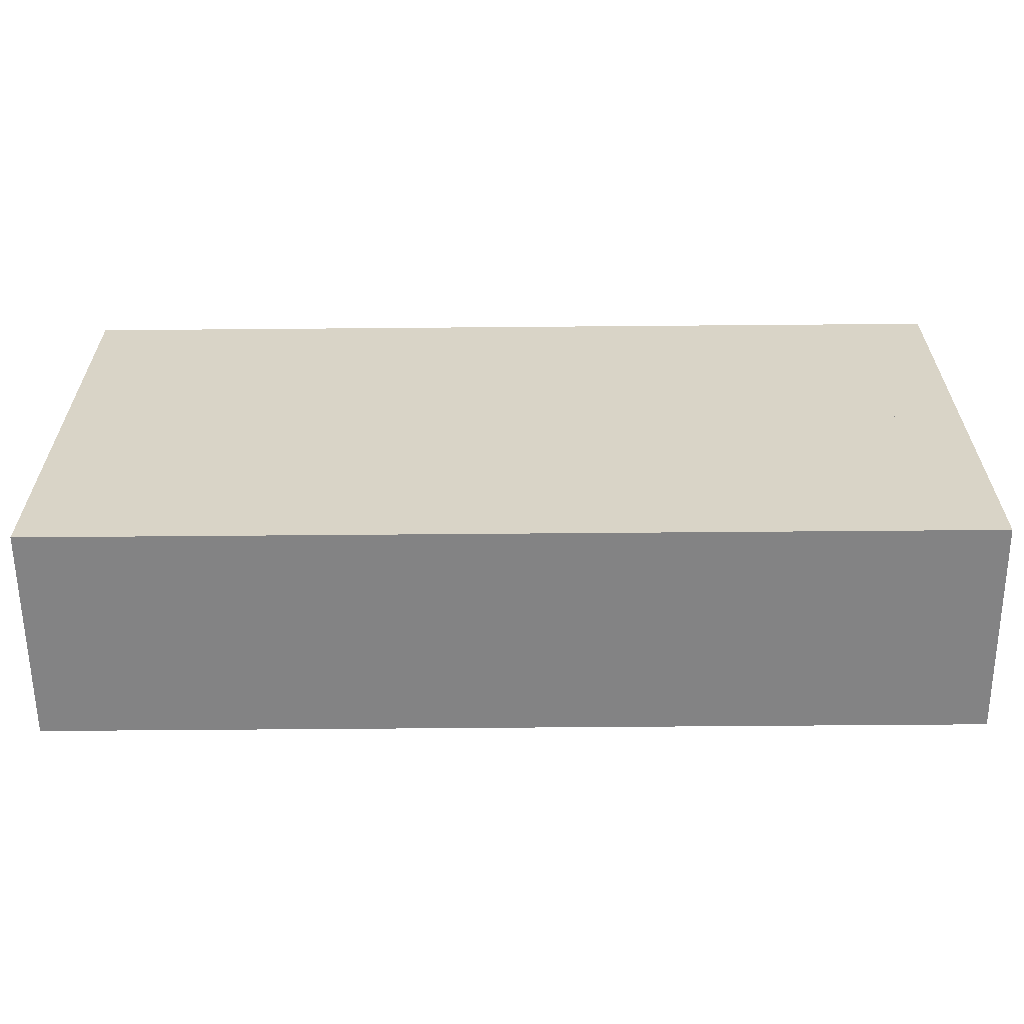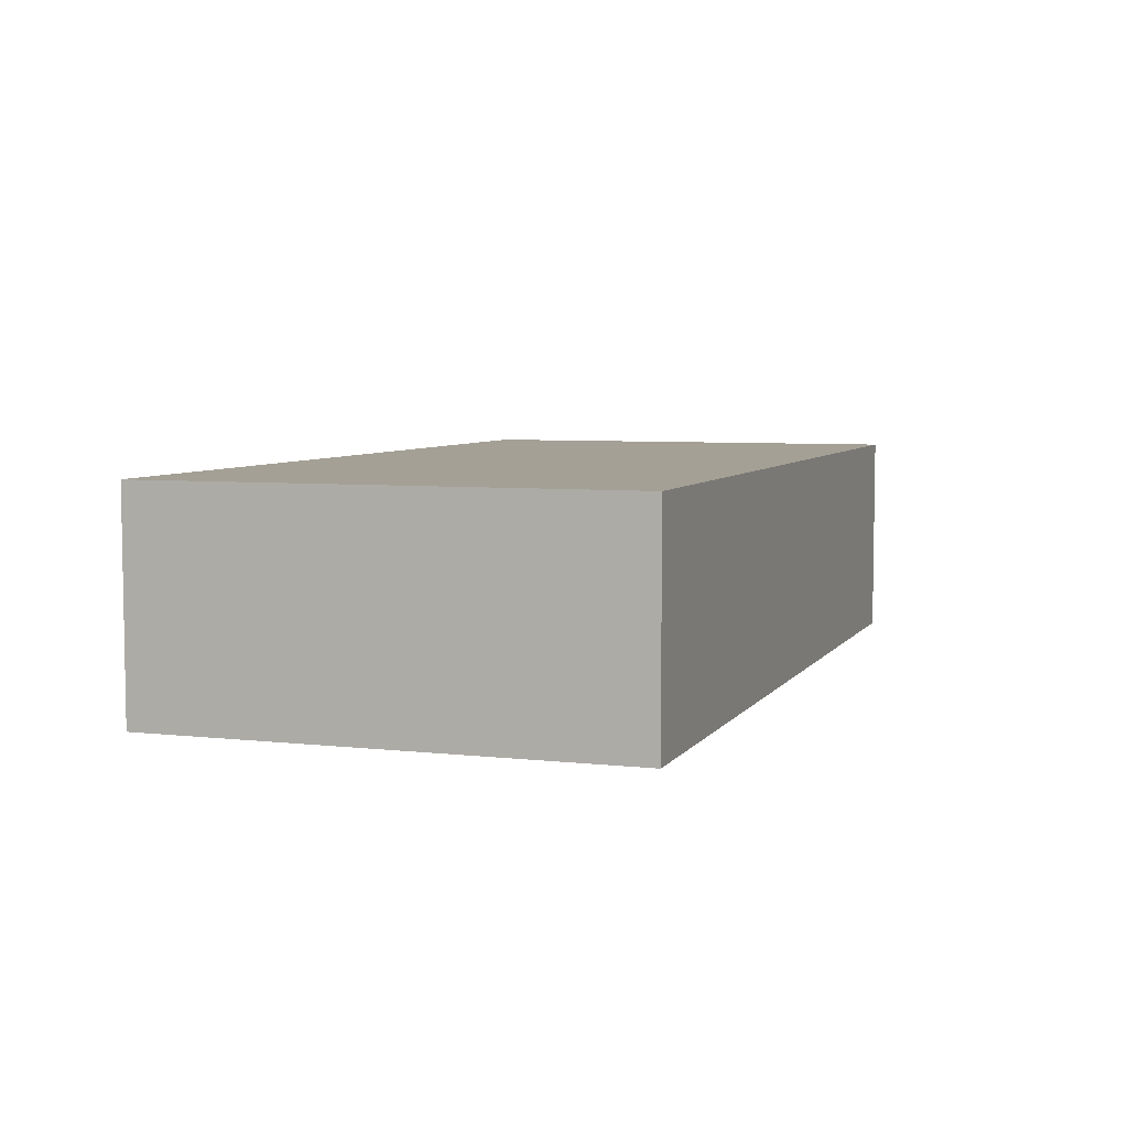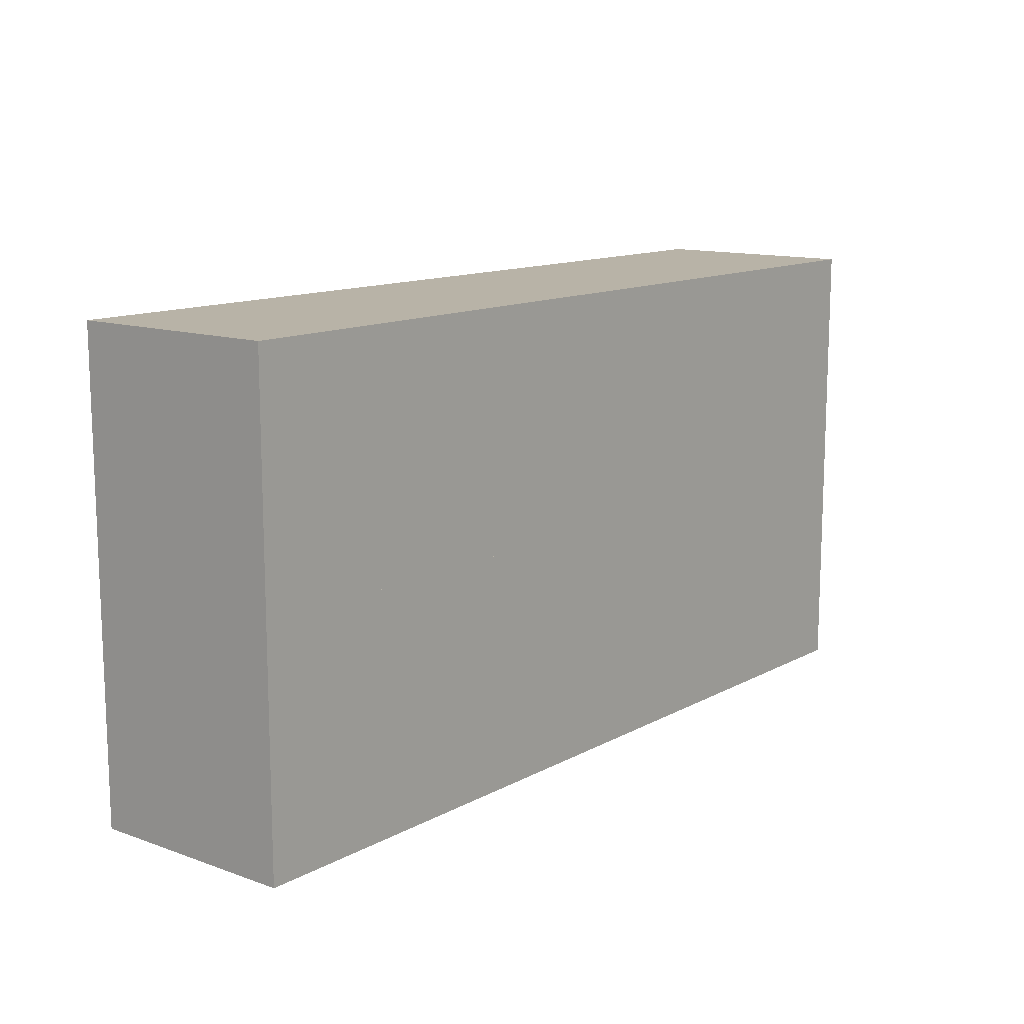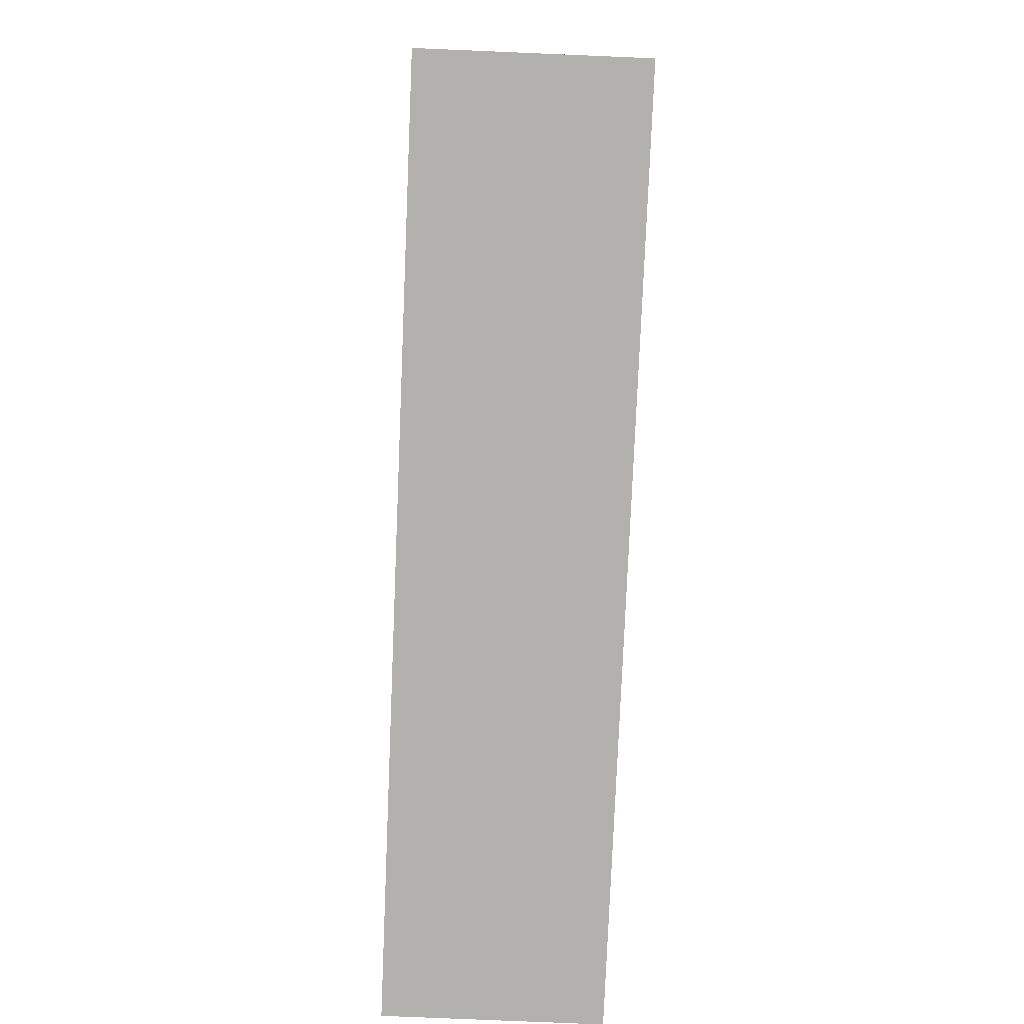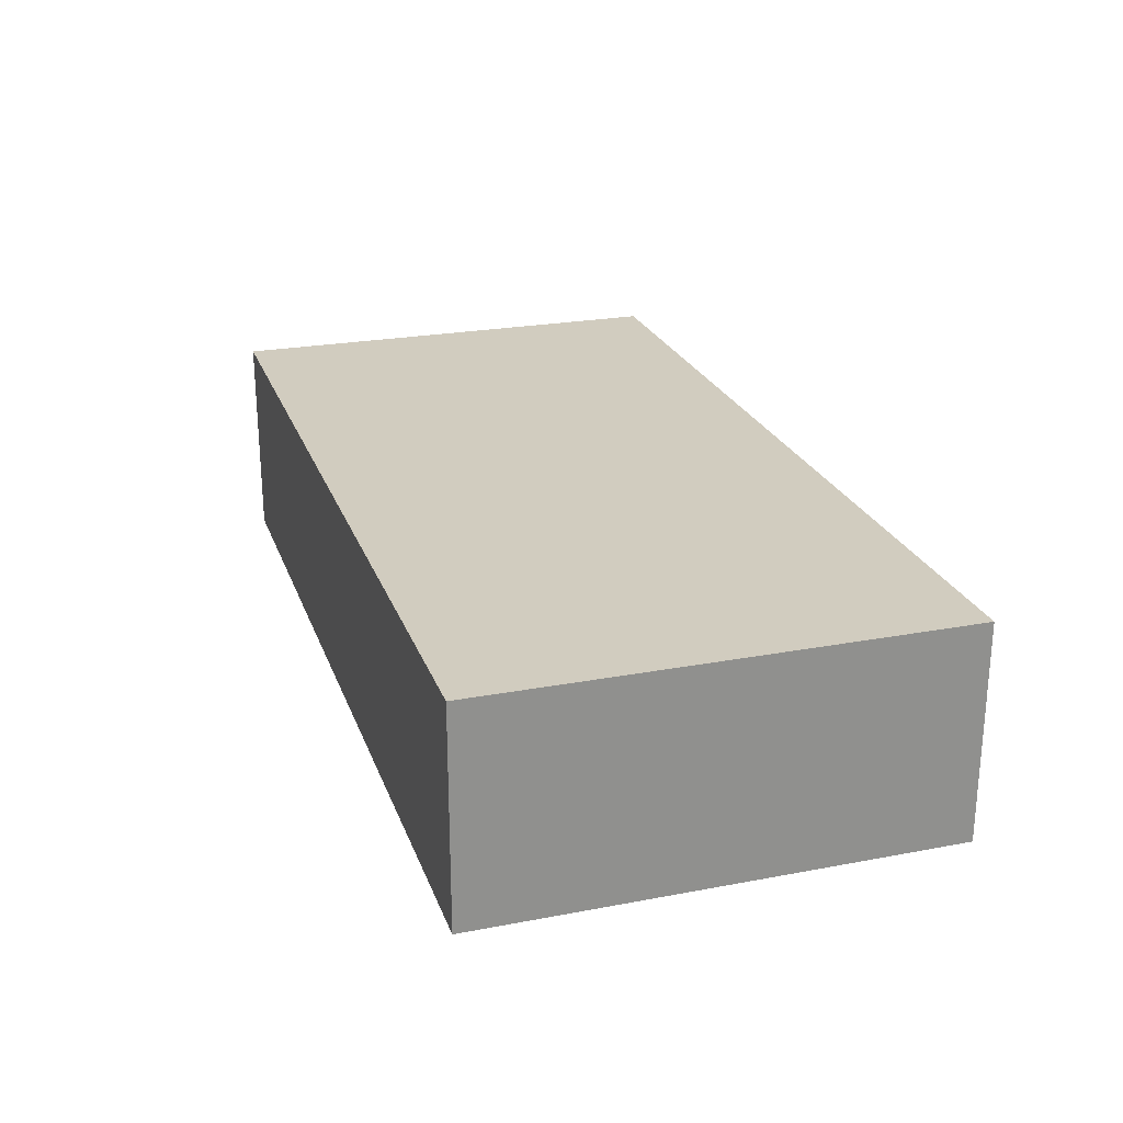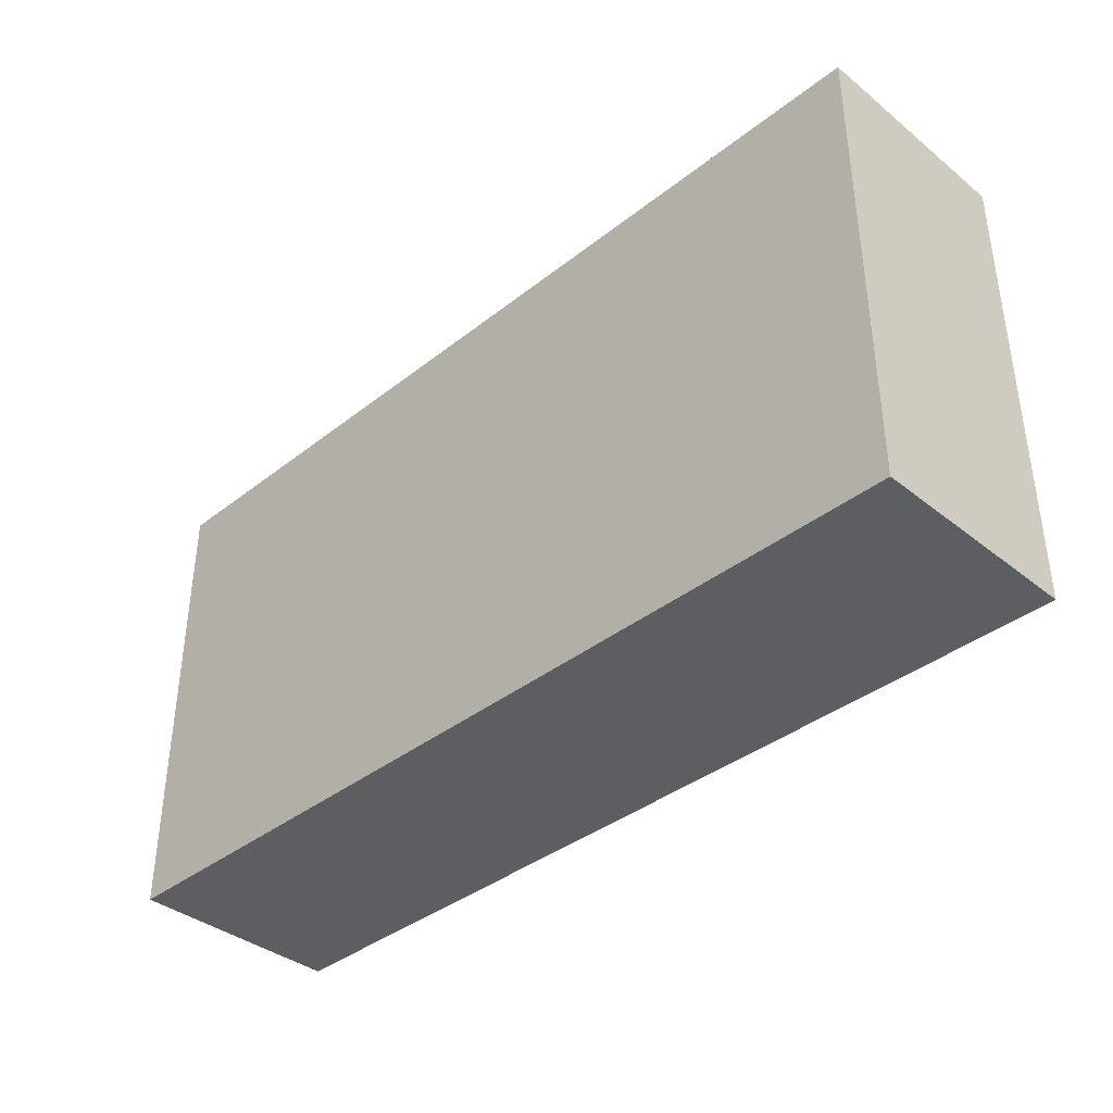
<metadata>
{"format":"obj","ext":"obj","renderer":"f3d","projection":"perspective","resolution":1024,"background":"white","views":[{"elev":-61.2,"azim":0.5,"up":"+Z"},{"elev":5.8,"azim":109.0,"up":"+Y"},{"elev":12.7,"azim":-50.9,"up":"+Z"},{"elev":-79.3,"azim":87.6,"up":"+Z"},{"elev":24.0,"azim":-107.4,"up":"+Y"},{"elev":-38.1,"azim":44.8,"up":"+Z"}]}
</metadata>
<code>
v  26.35 0 36.19
v  26.35 0 33.99
v  34.85 0 33.99
v  34.85 0 36.19
v  26.35 2 36.19
v  34.85 2 36.19
v  34.85 2 33.99
v  26.35 2 33.99
v  26.35 0 38.39
v  26.35 0 36.19
v  34.85 0 36.19
v  34.85 0 38.39
v  26.35 2 38.39
v  34.85 2 38.39
v  34.85 2 36.19
v  26.35 2 36.19
o Box072
g Box072
f 1 2 3
f 3 4 1
f 5 6 7
f 7 8 5
f 1 4 6
f 6 5 1
f 4 3 7
f 7 6 4
f 3 2 8
f 8 7 3
f 2 1 5
f 5 8 2
f 9 10 11
f 11 12 9
f 13 14 15
f 15 16 13
f 9 12 14
f 14 13 9
f 12 11 15
f 15 14 12
f 11 10 16
f 16 15 11
f 10 9 13
f 13 16 10

</code>
